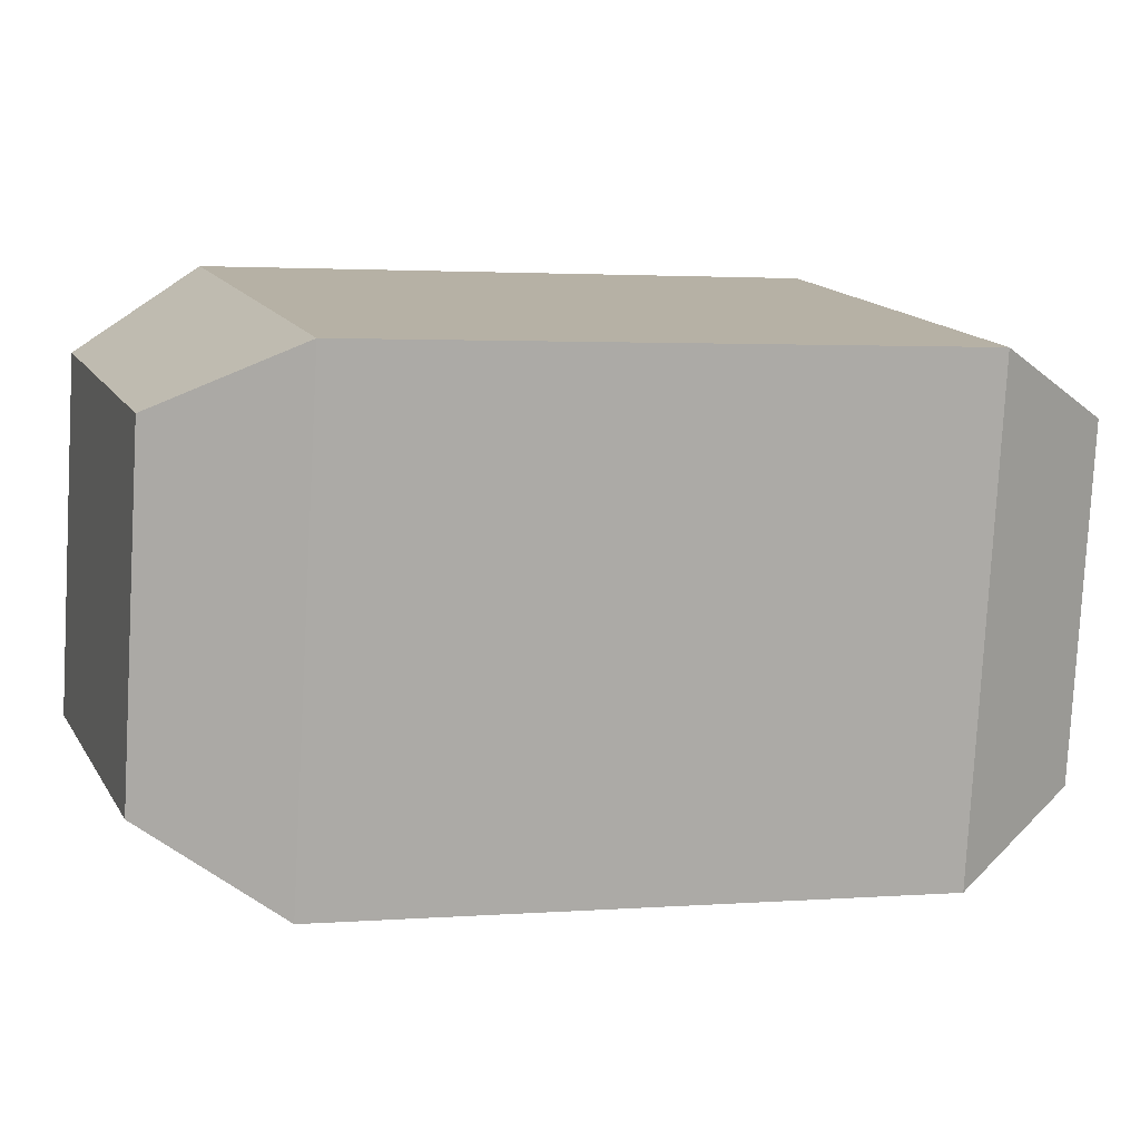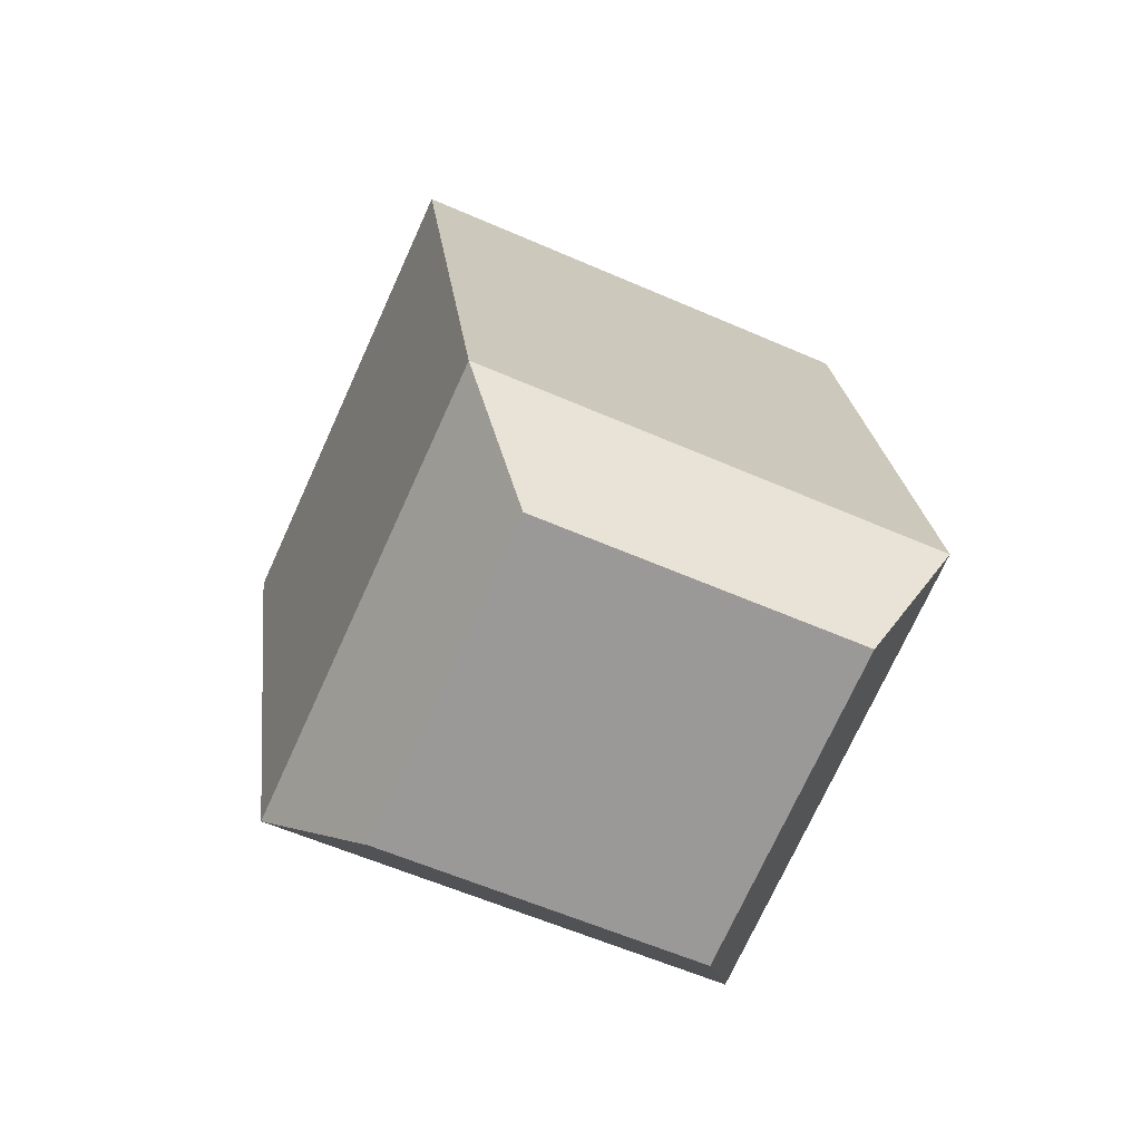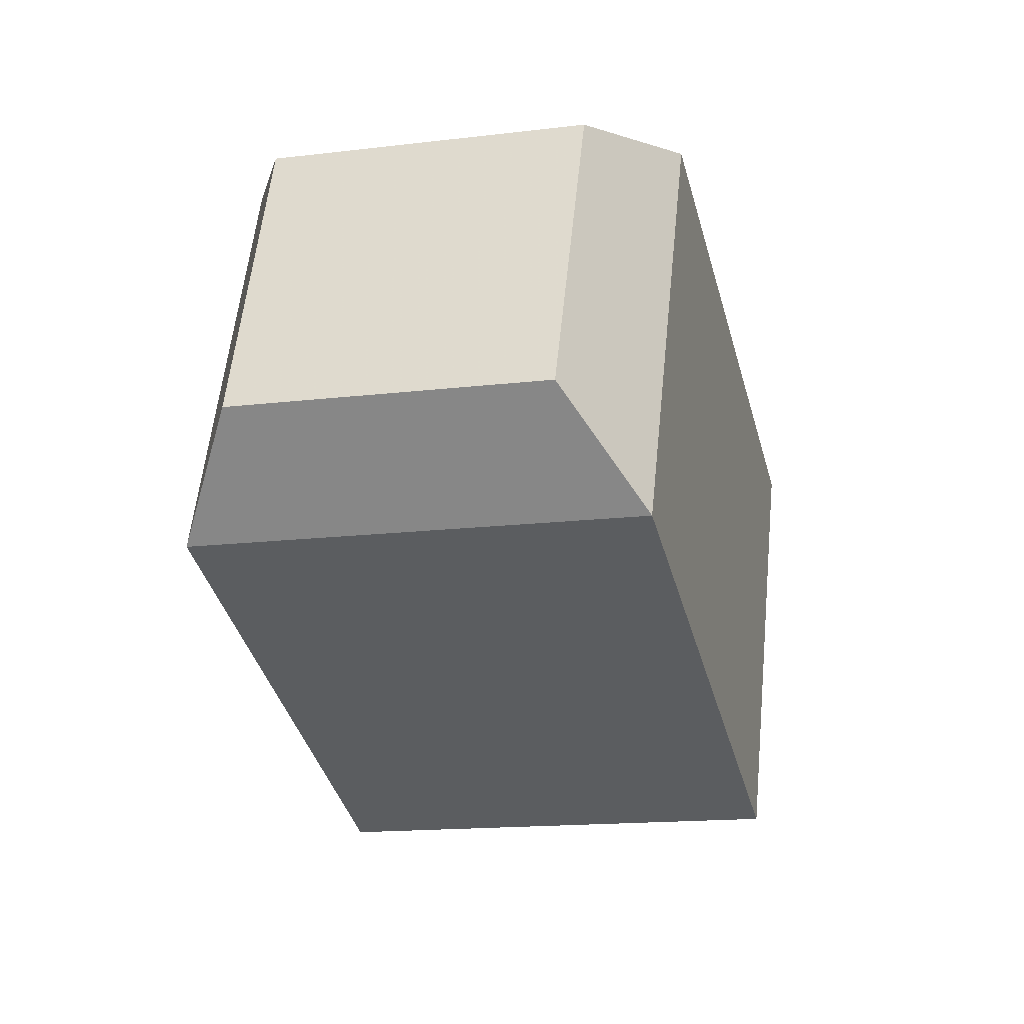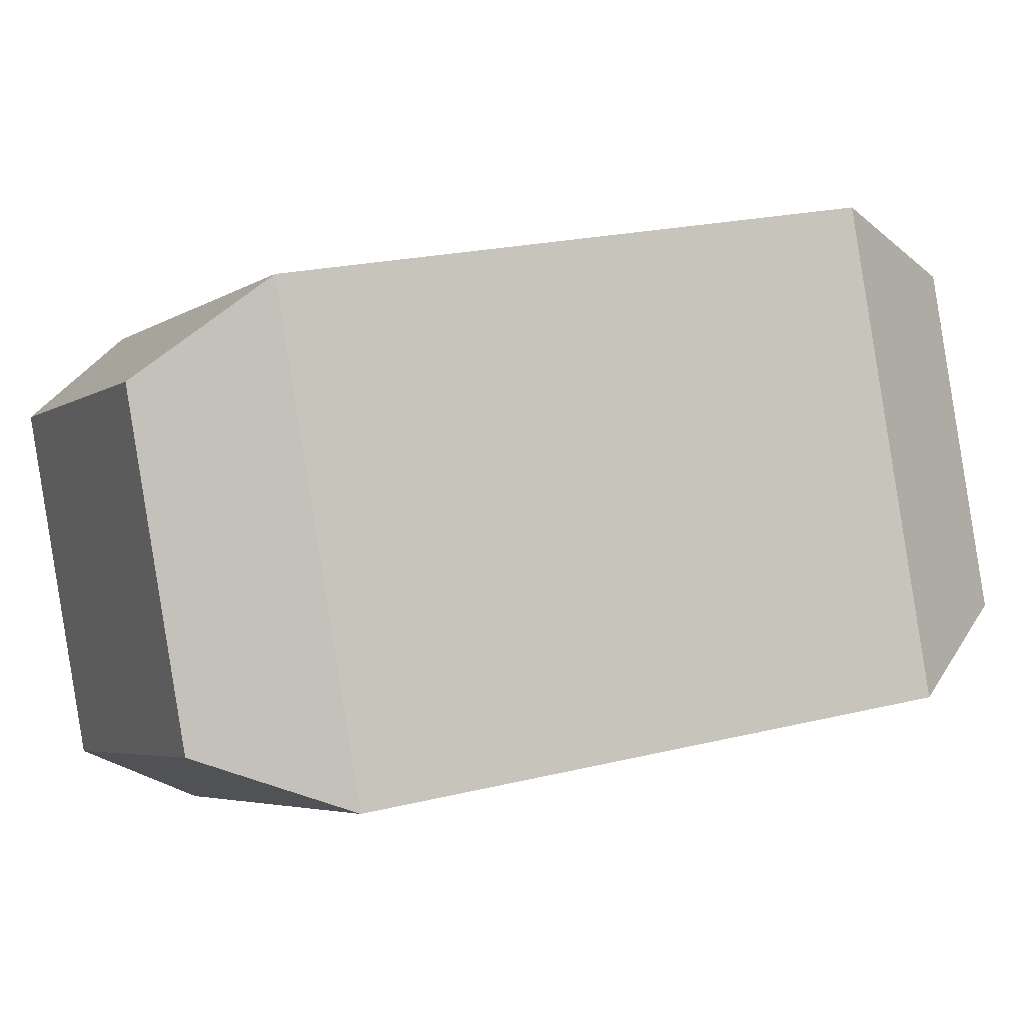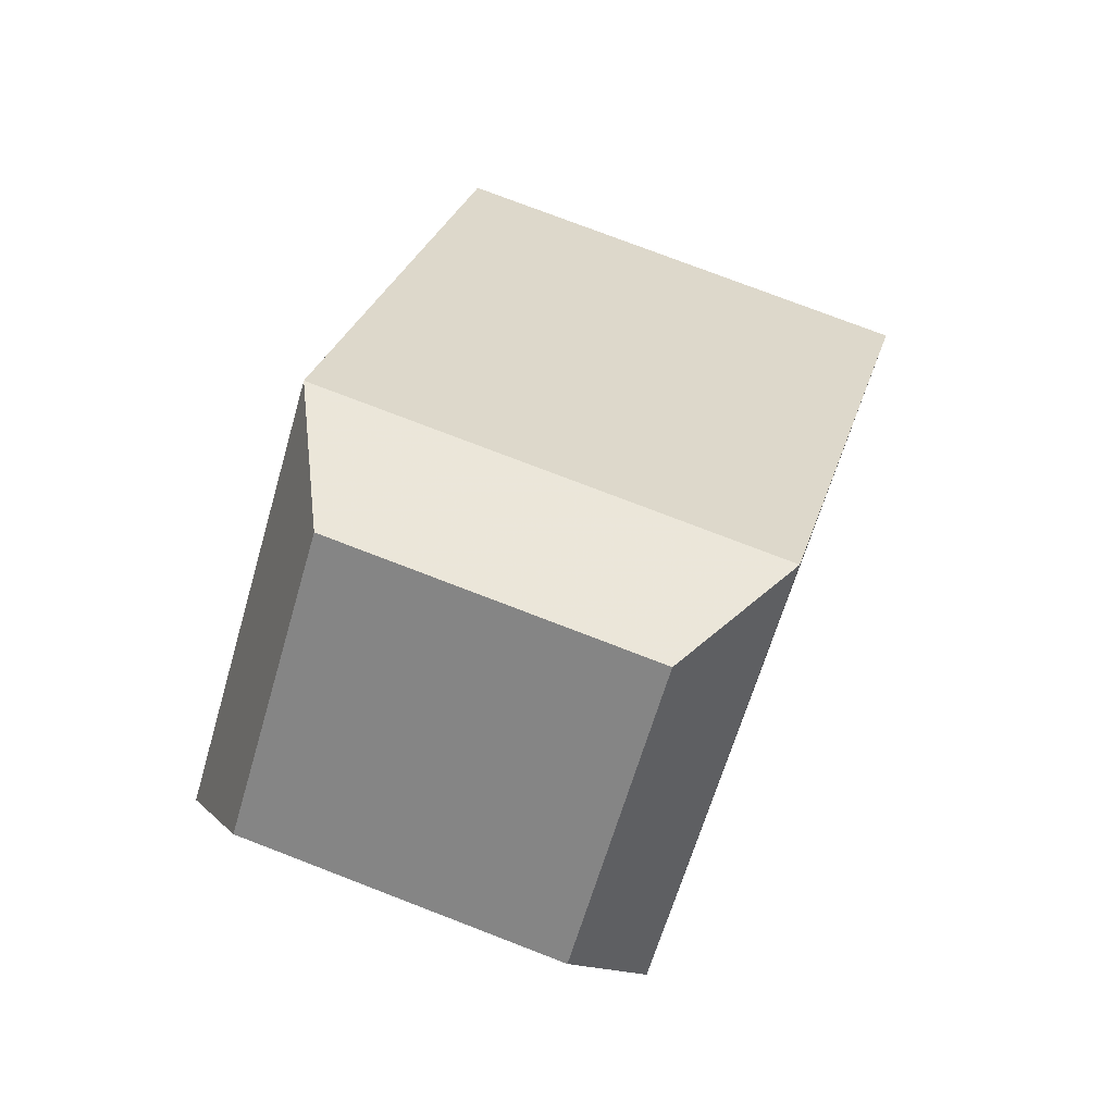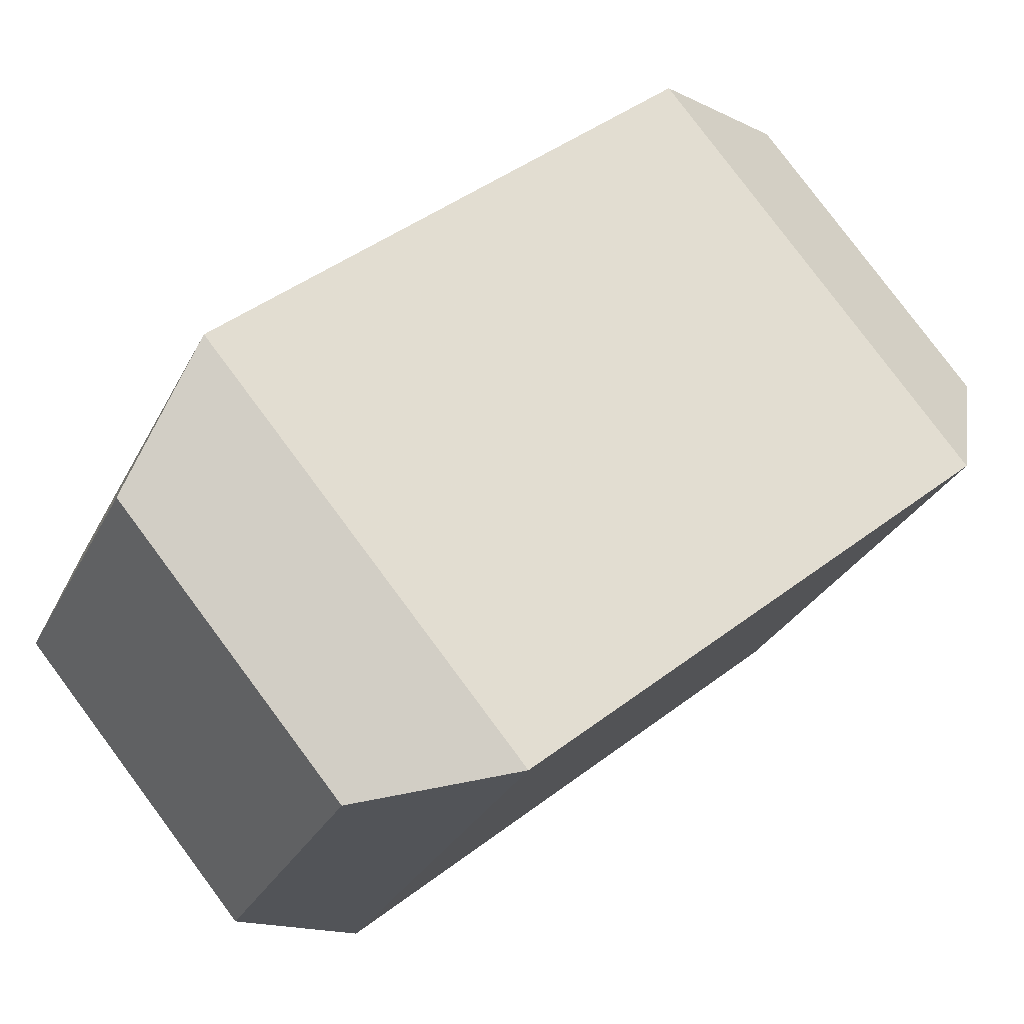
<metadata>
{"format":"obj","ext":"obj","renderer":"f3d","projection":"perspective","resolution":1024,"background":"white","views":[{"elev":-29.6,"azim":85.5,"up":"+Z"},{"elev":-55.5,"azim":106.4,"up":"+Y"},{"elev":54.5,"azim":47.1,"up":"+Y"},{"elev":40.8,"azim":-103.4,"up":"+Z"},{"elev":-60.8,"azim":-154.2,"up":"+Y"},{"elev":26.6,"azim":57.7,"up":"+Z"}]}
</metadata>
<code>
o RedJewel
v 5.346 1.816 -35.49
v 5.321 2.004 -35.6
v 5.021 1.705 -35.2
v 4.856 1.846 -35.19
v 5.643 1.817 -35.15
v 5.744 2.006 -35.12
v 5.317 1.706 -34.87
v 5.279 1.848 -34.71
v 5.133 2.917 -35.31
v 5.171 2.776 -35.47
v 4.707 2.617 -35.06
v 4.808 2.807 -35.02
v 5.595 2.778 -34.99
v 5.43 2.919 -34.97
v 5.13 2.619 -34.58
v 5.104 2.808 -34.68
f 3 5 7
f 4 15 11
f 6 10 13
f 8 13 15
f 3 2 1
f 7 4 3
f 5 8 7
f 1 6 5
f 2 11 10
f 9 11 12
f 12 15 16
f 16 13 14
f 14 10 9
f 16 9 12
f 3 1 5
f 4 8 15
f 6 2 10
f 8 6 13
f 3 4 2
f 7 8 4
f 5 6 8
f 1 2 6
f 2 4 11
f 9 10 11
f 12 11 15
f 16 15 13
f 14 13 10
f 16 14 9

</code>
